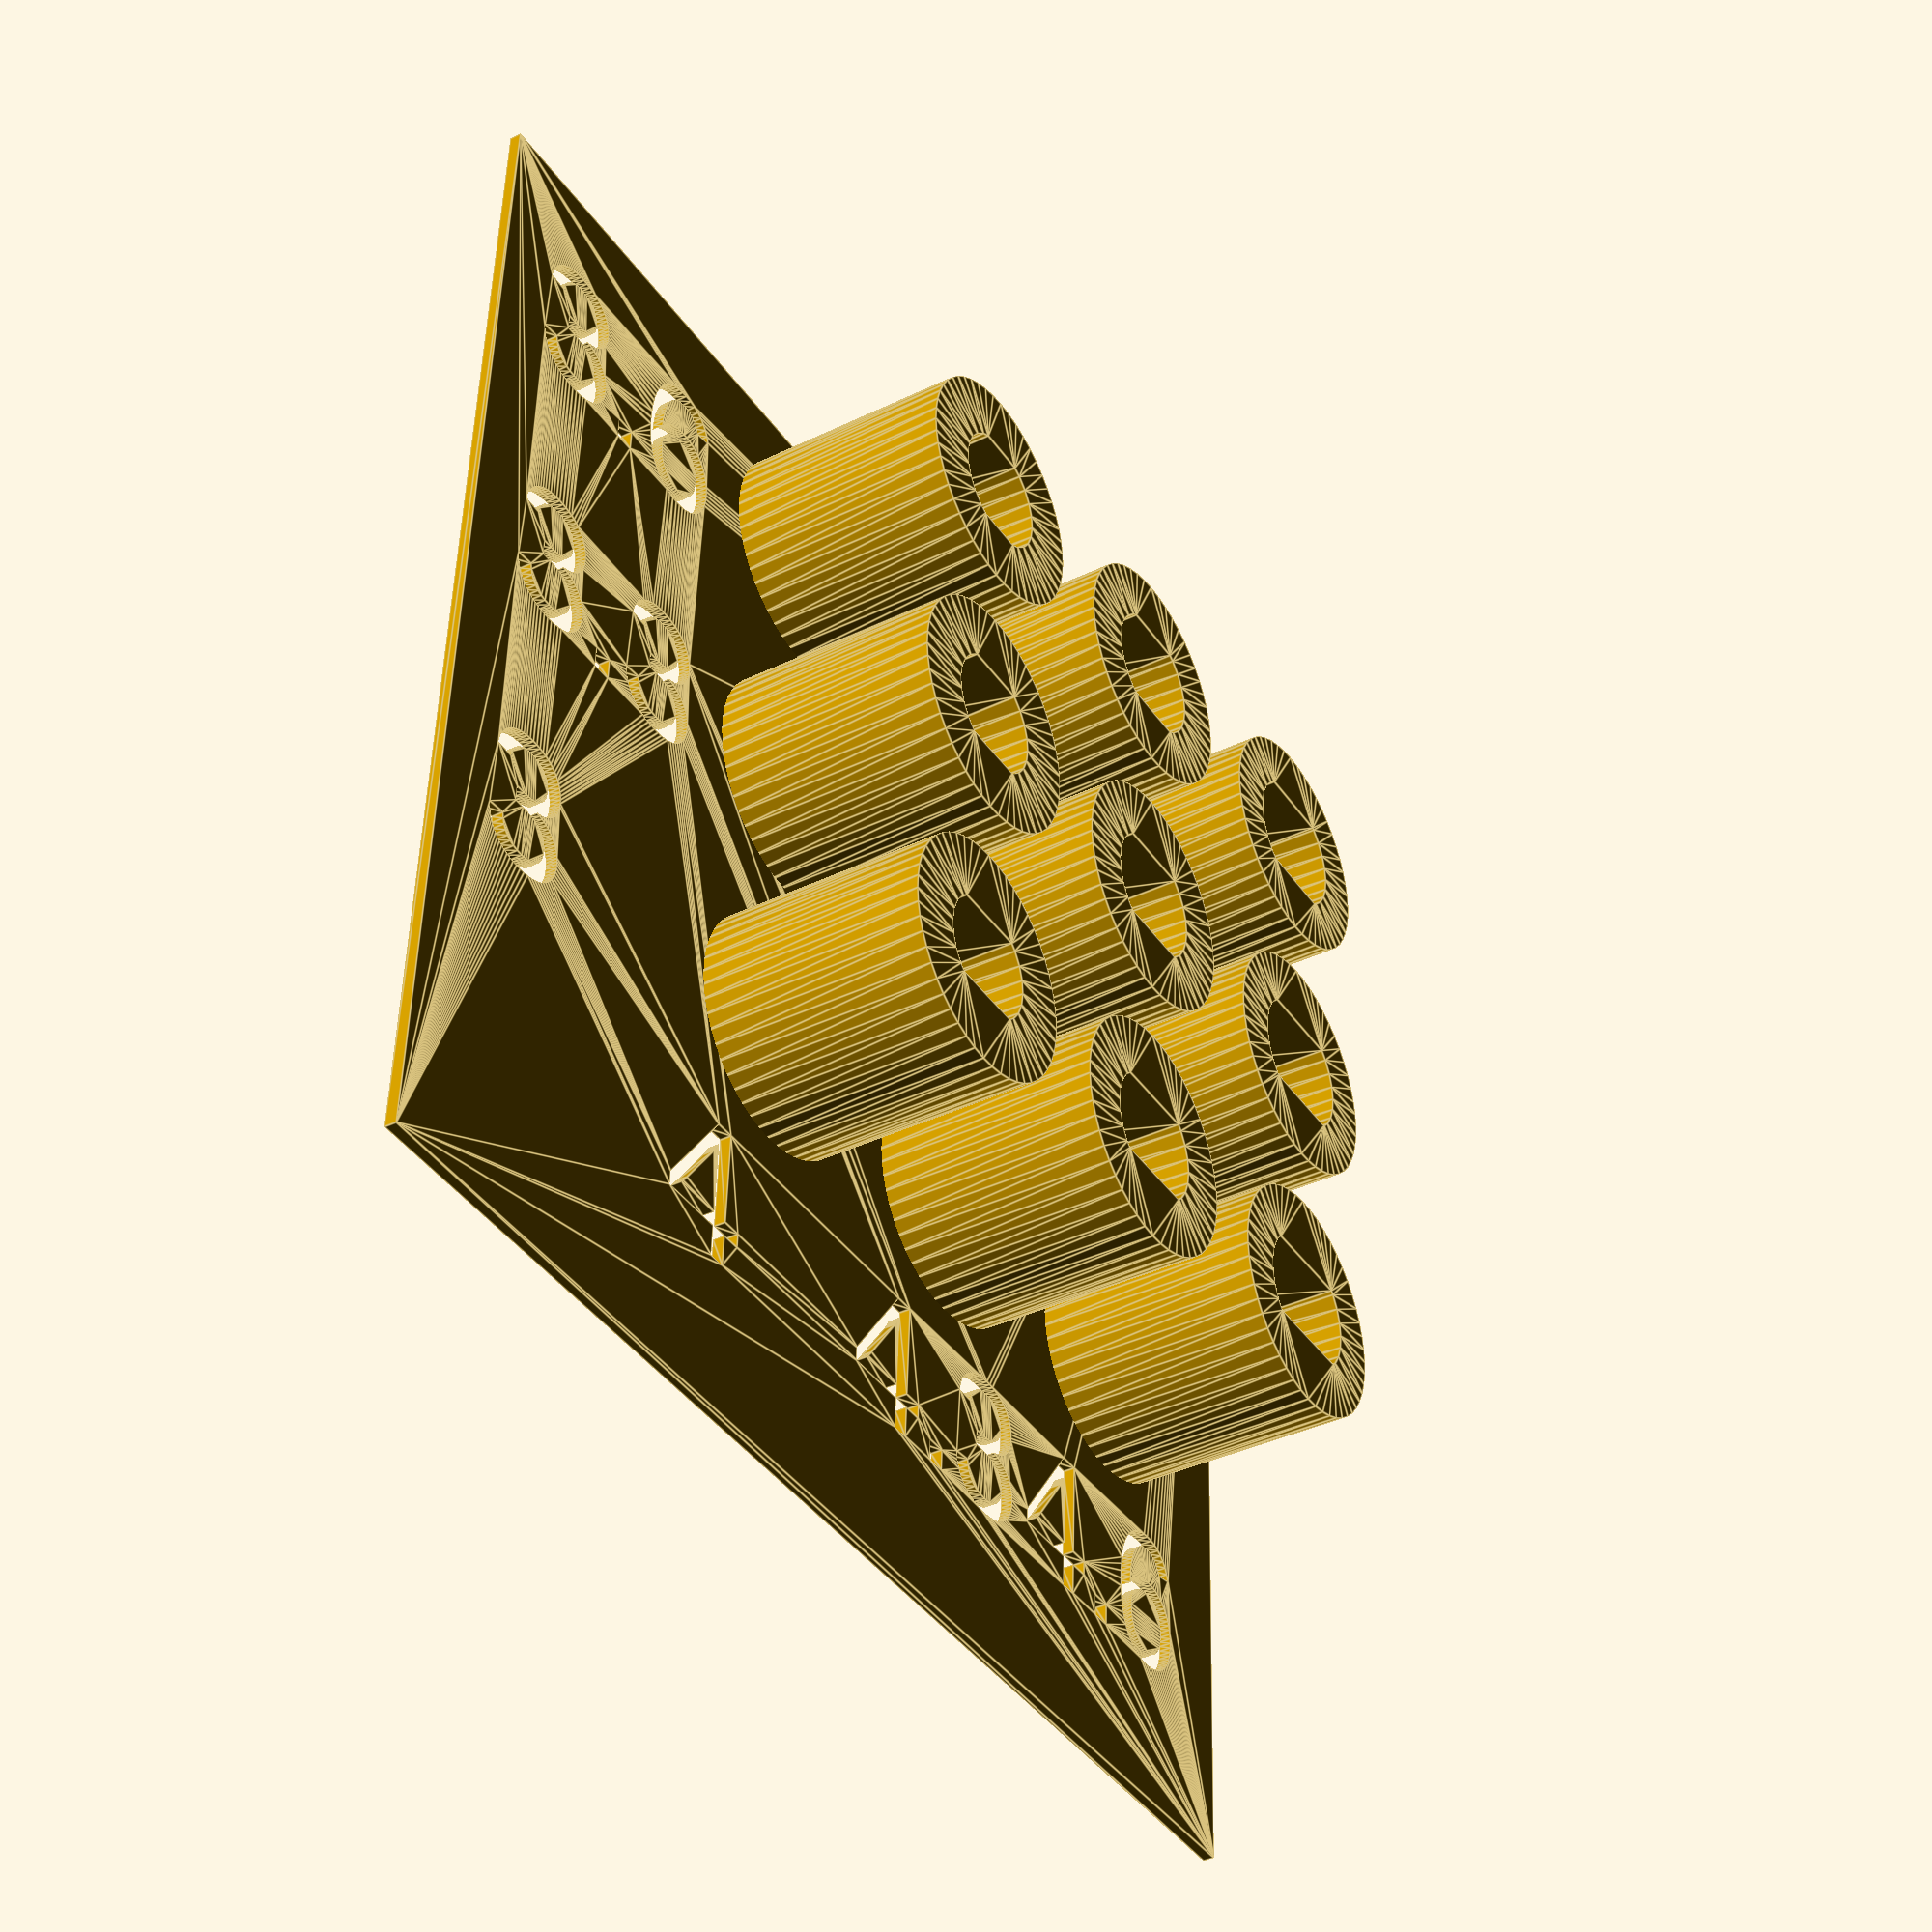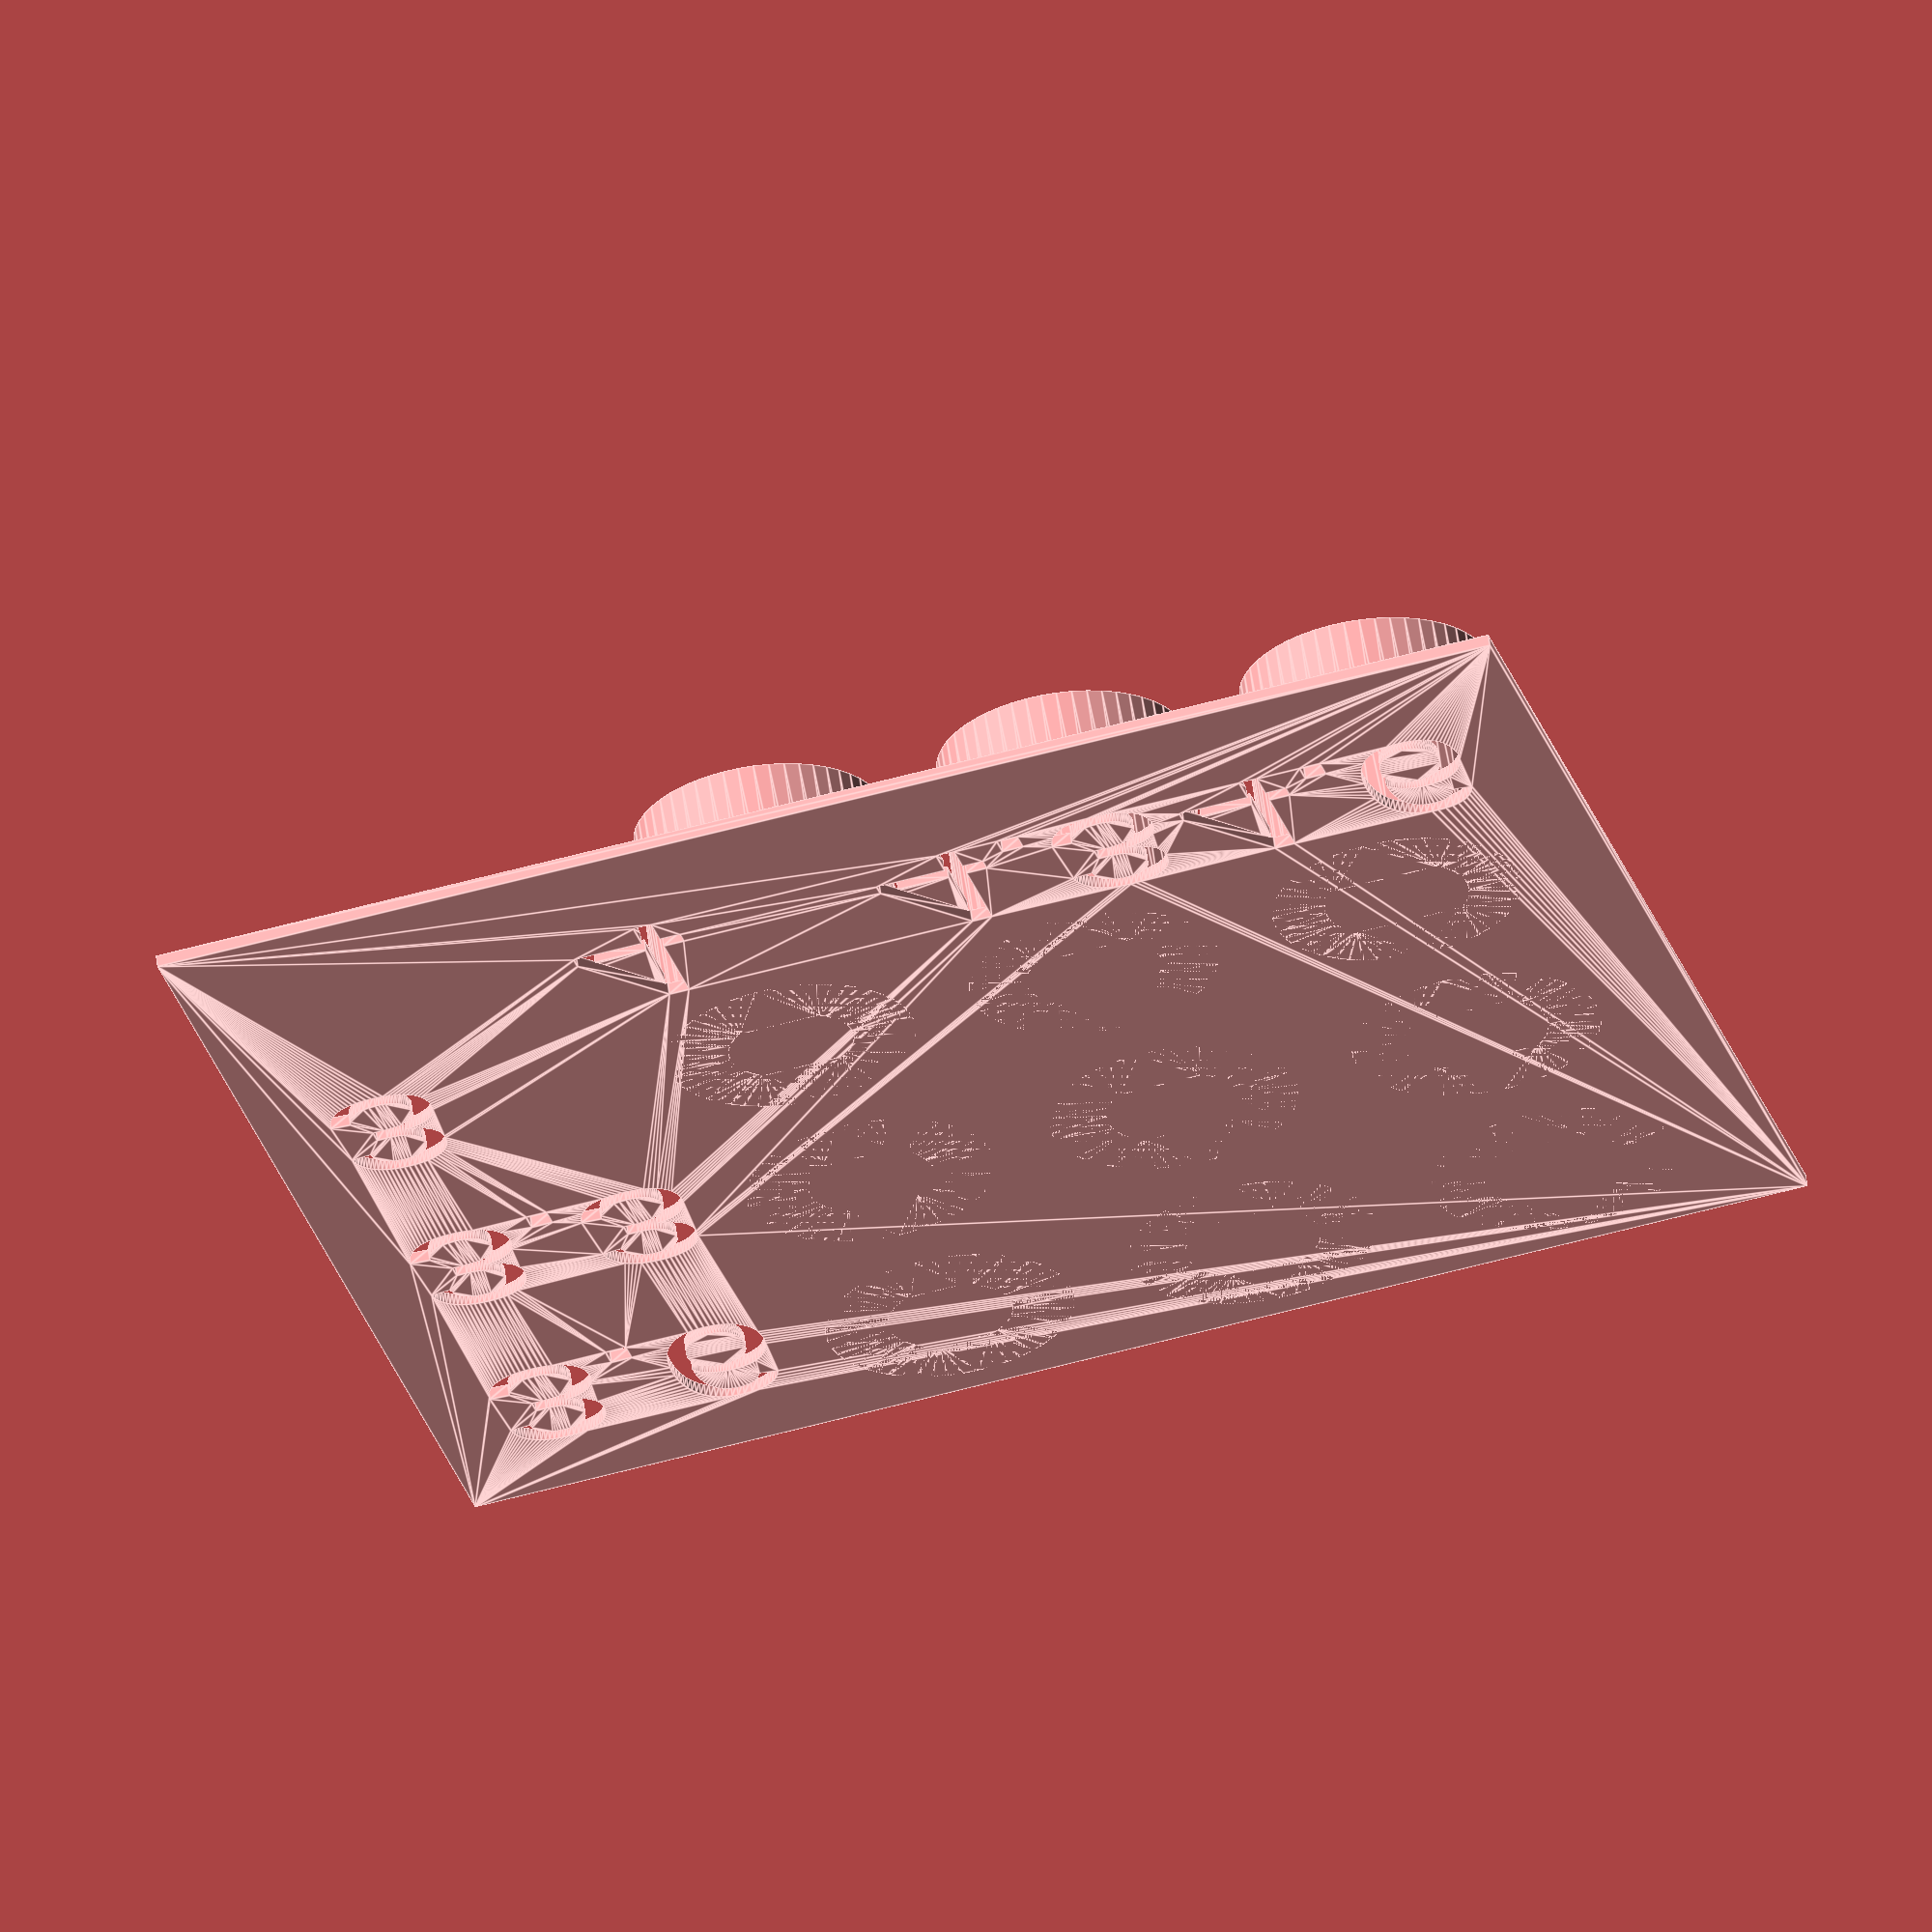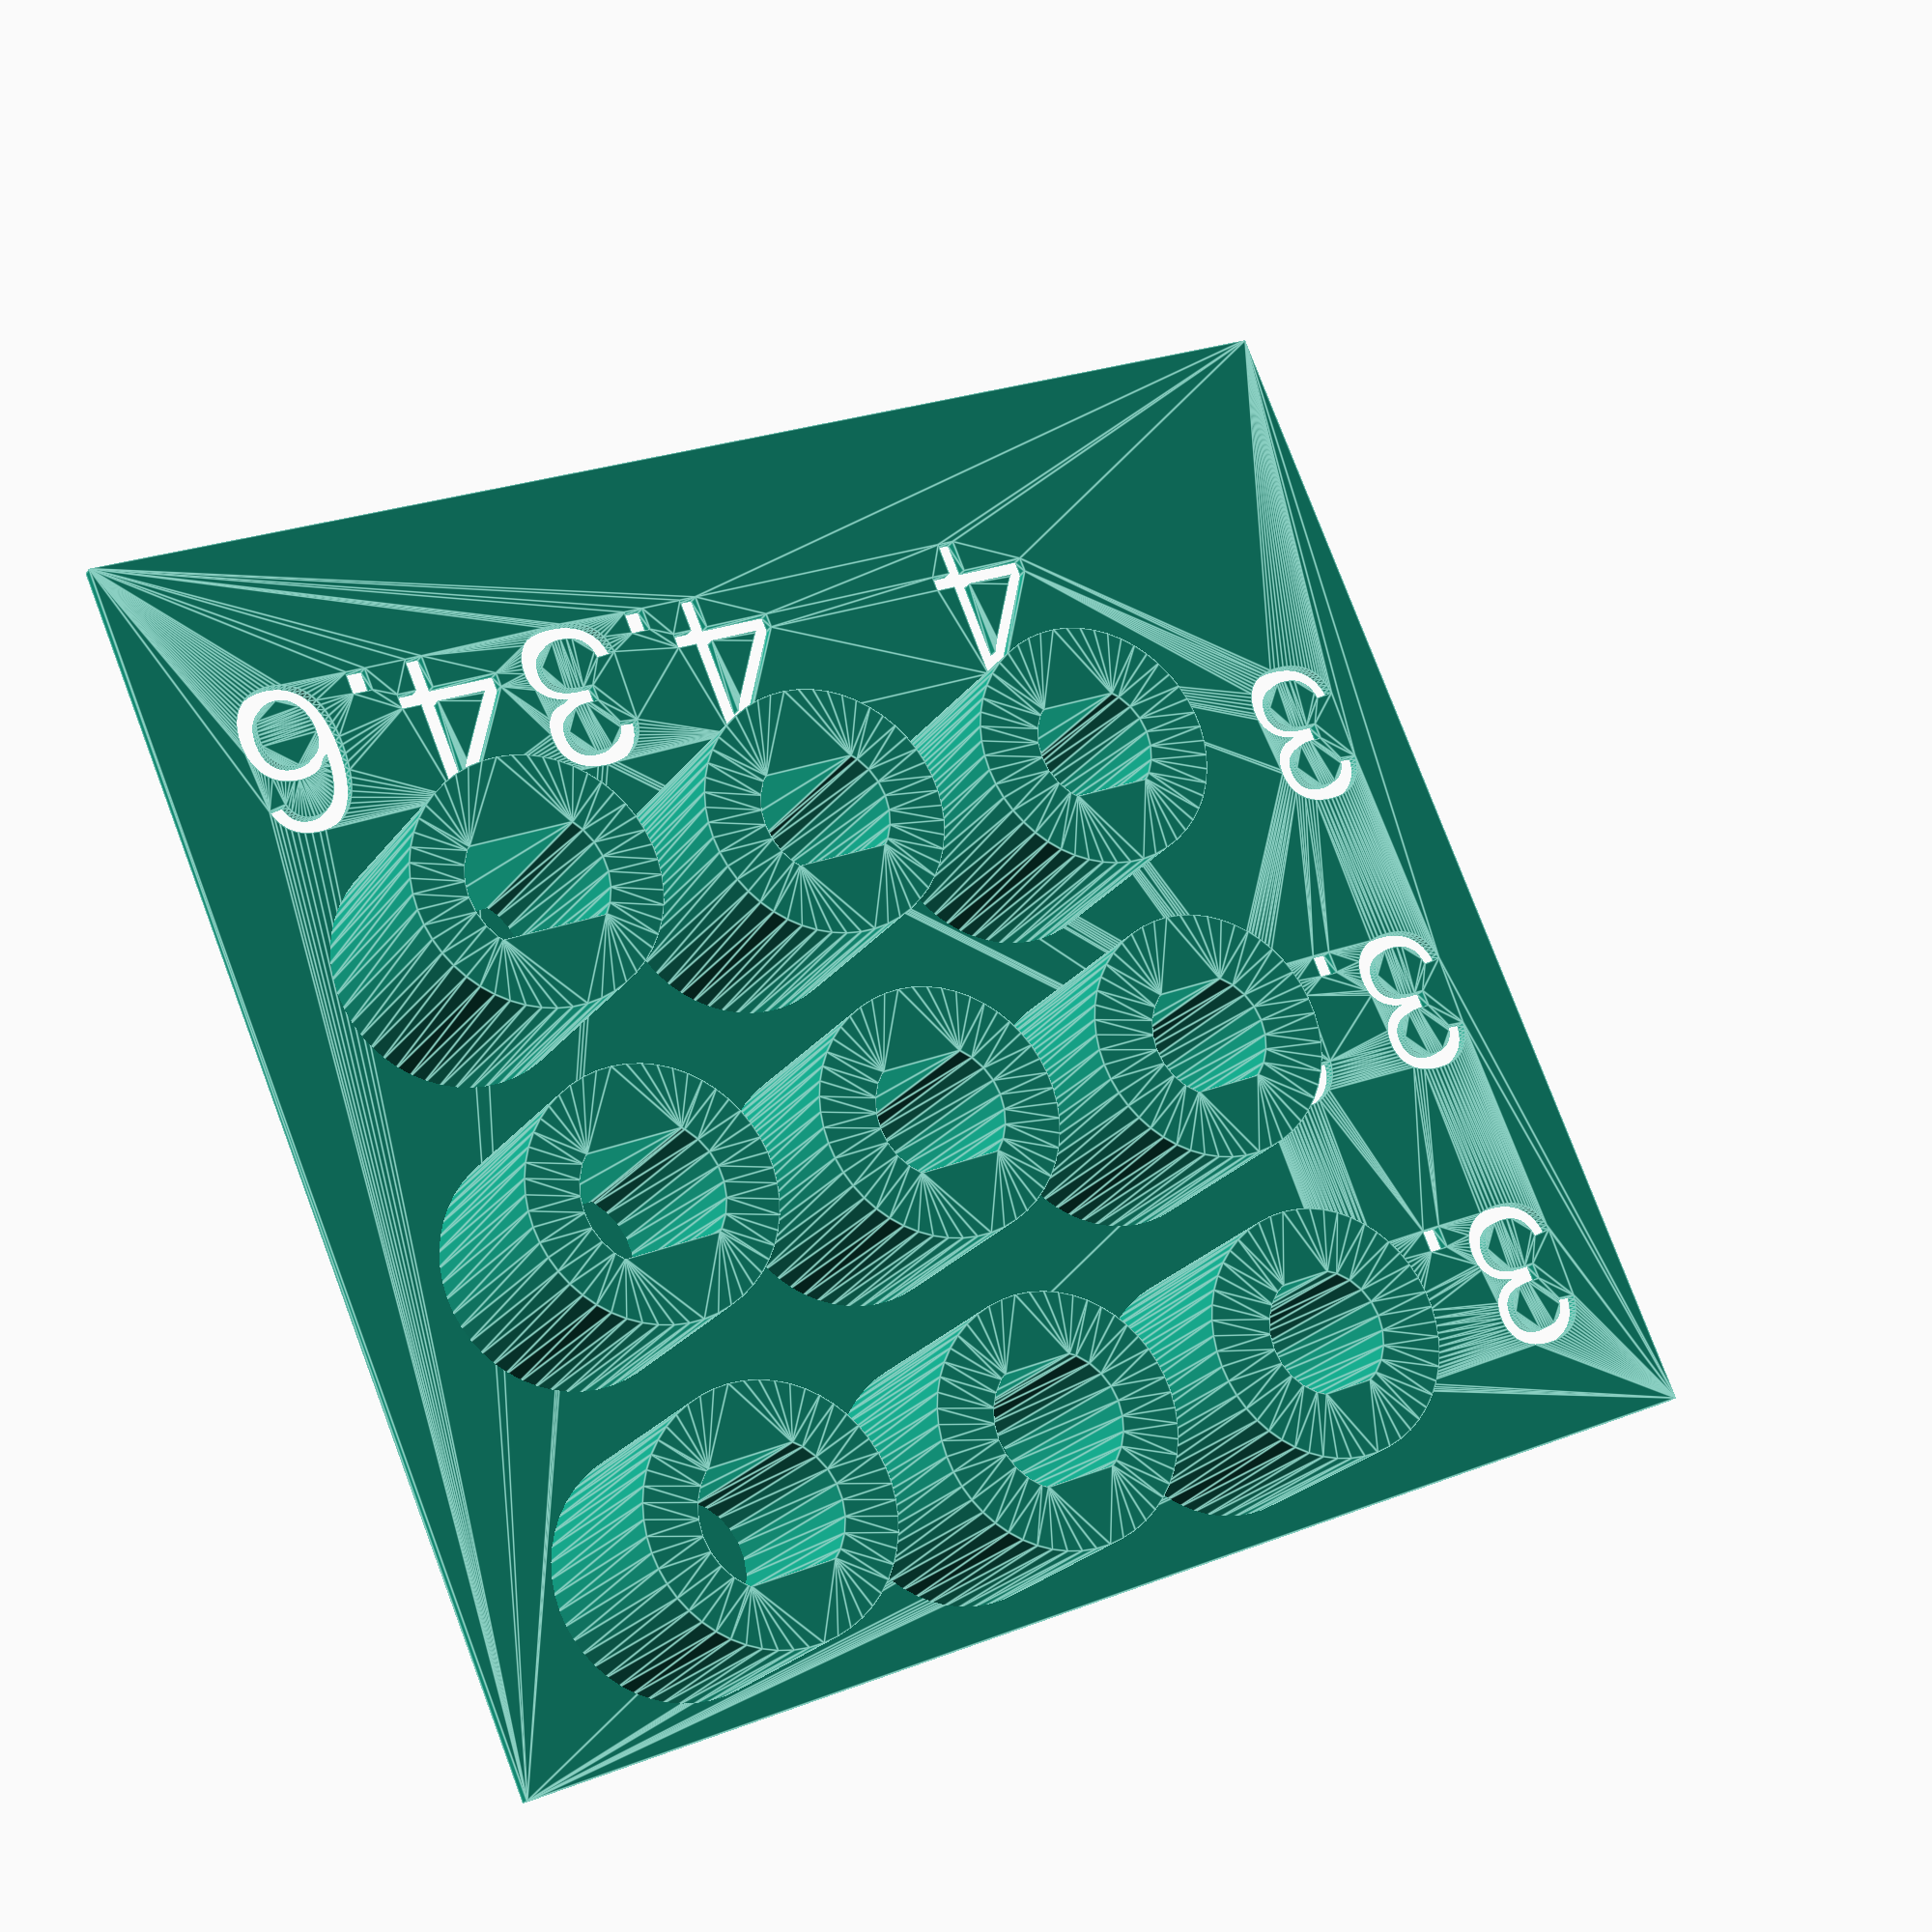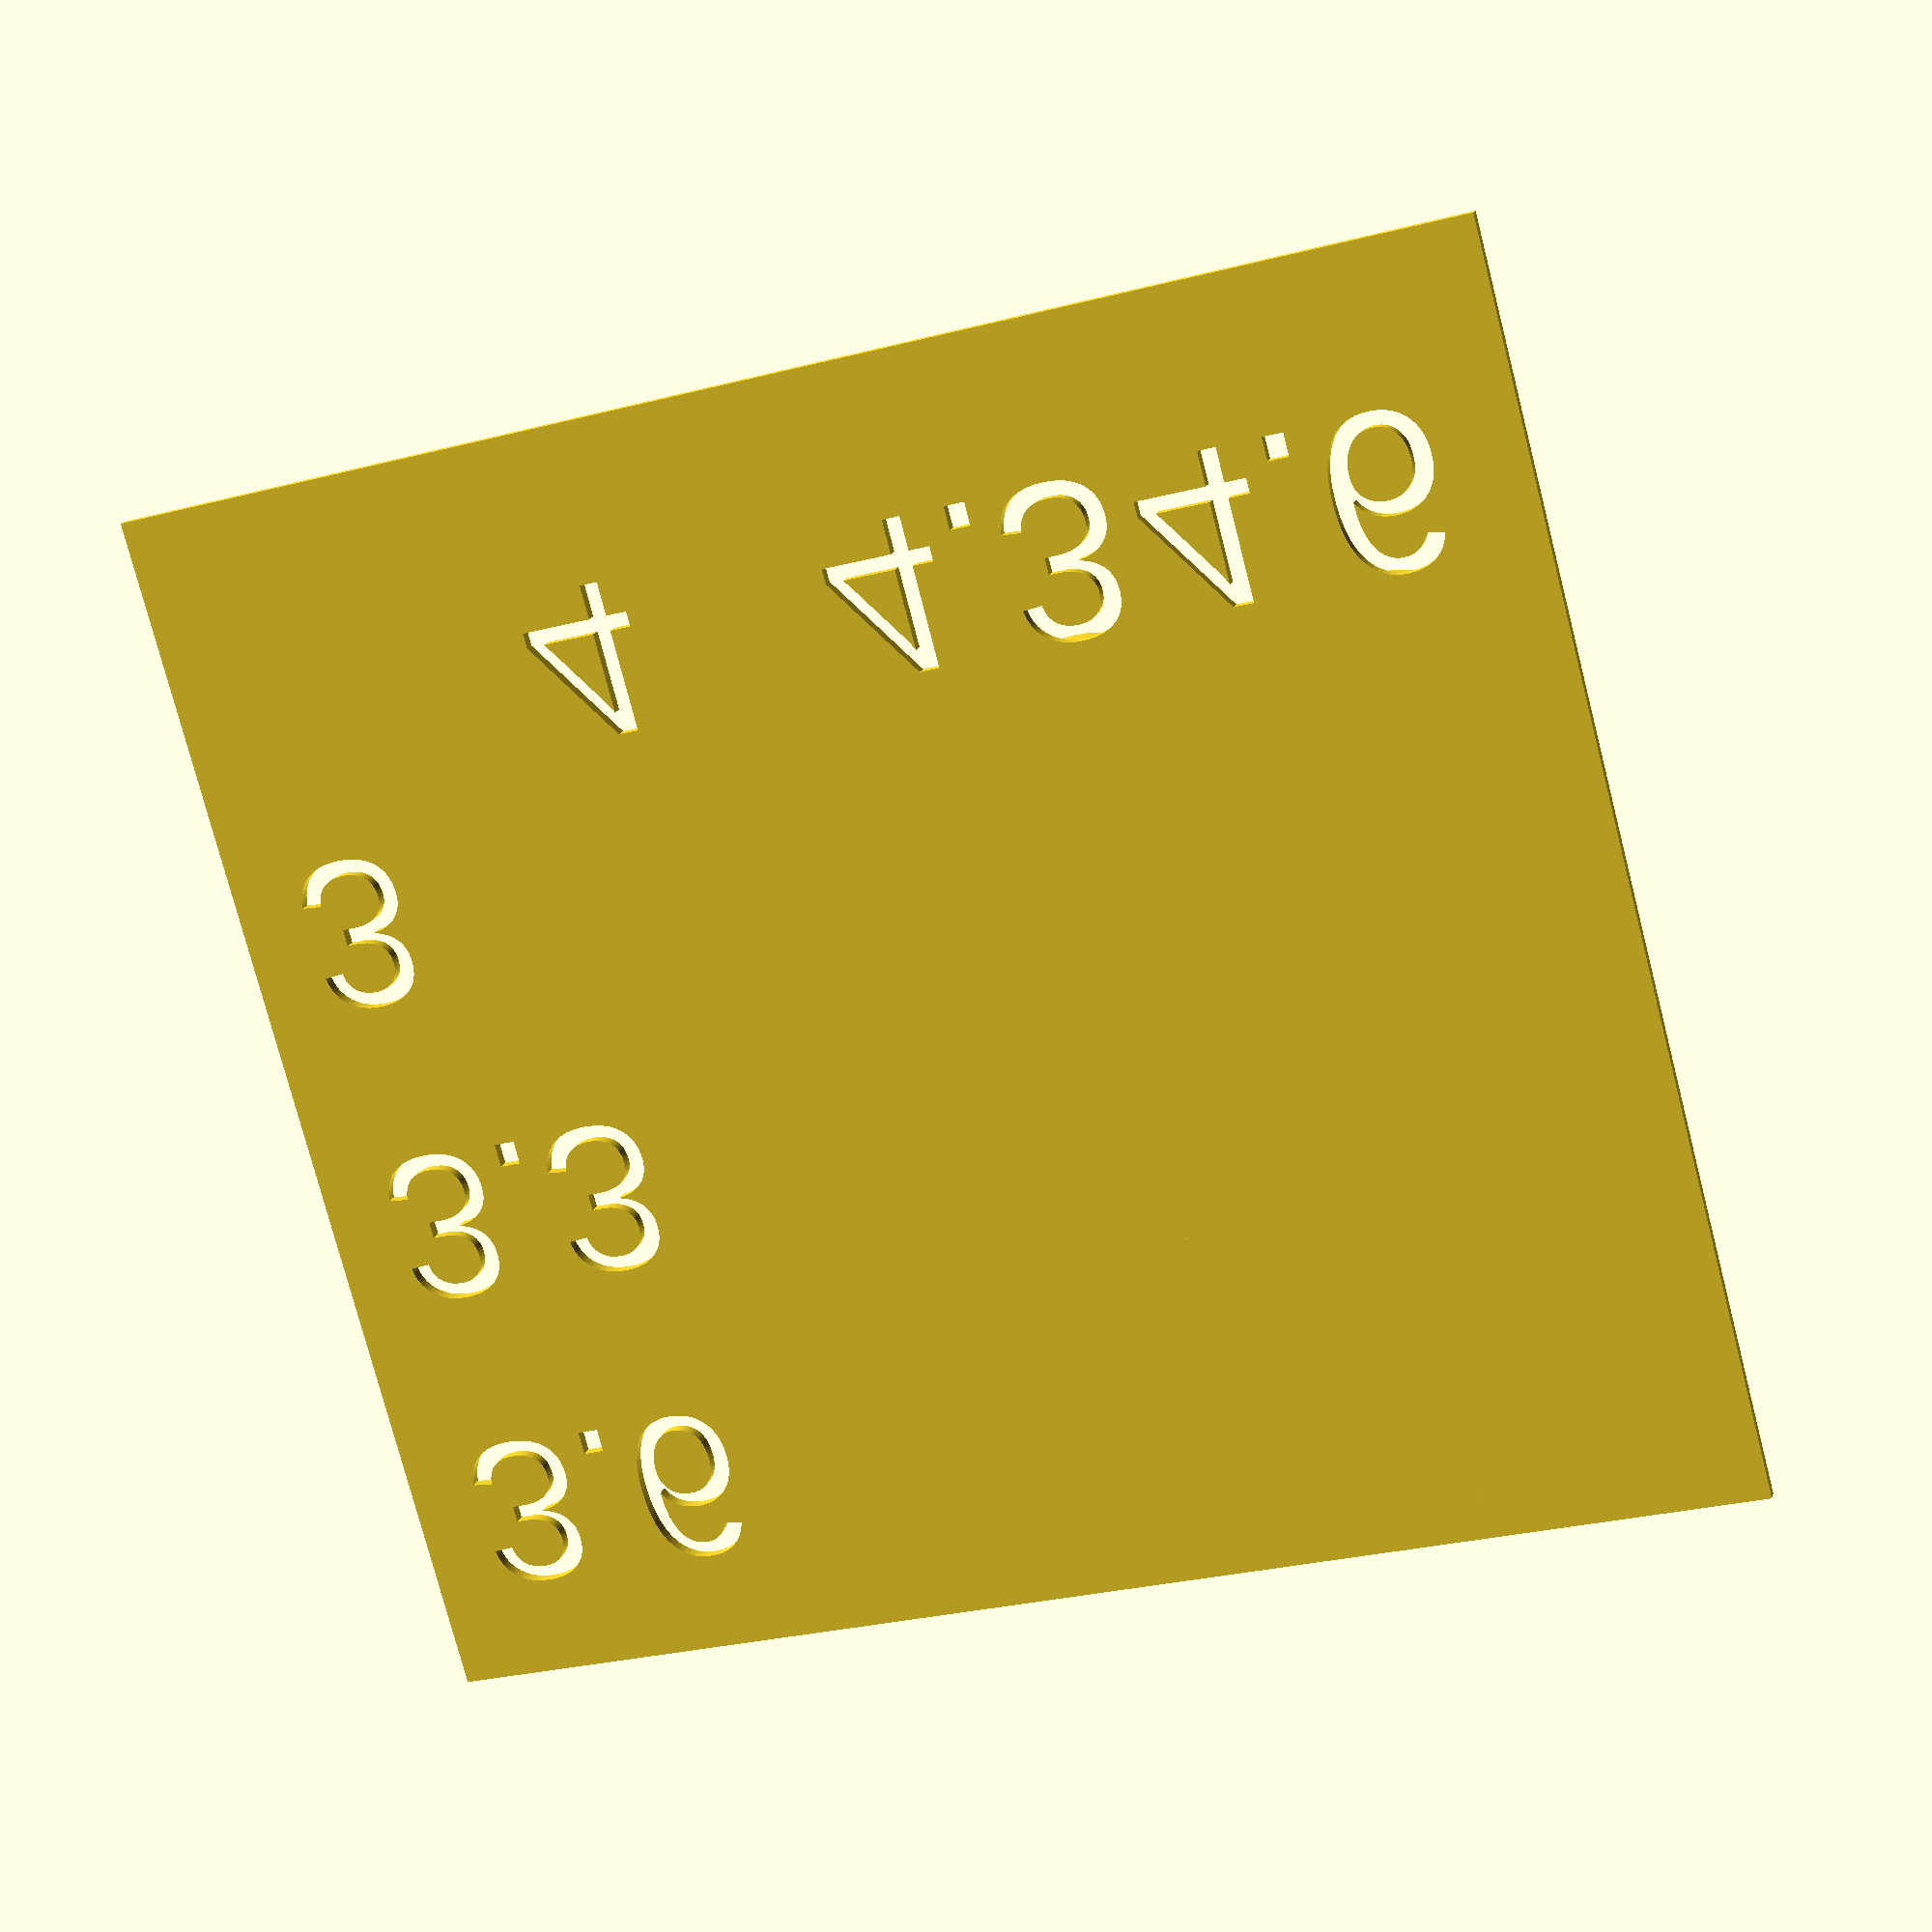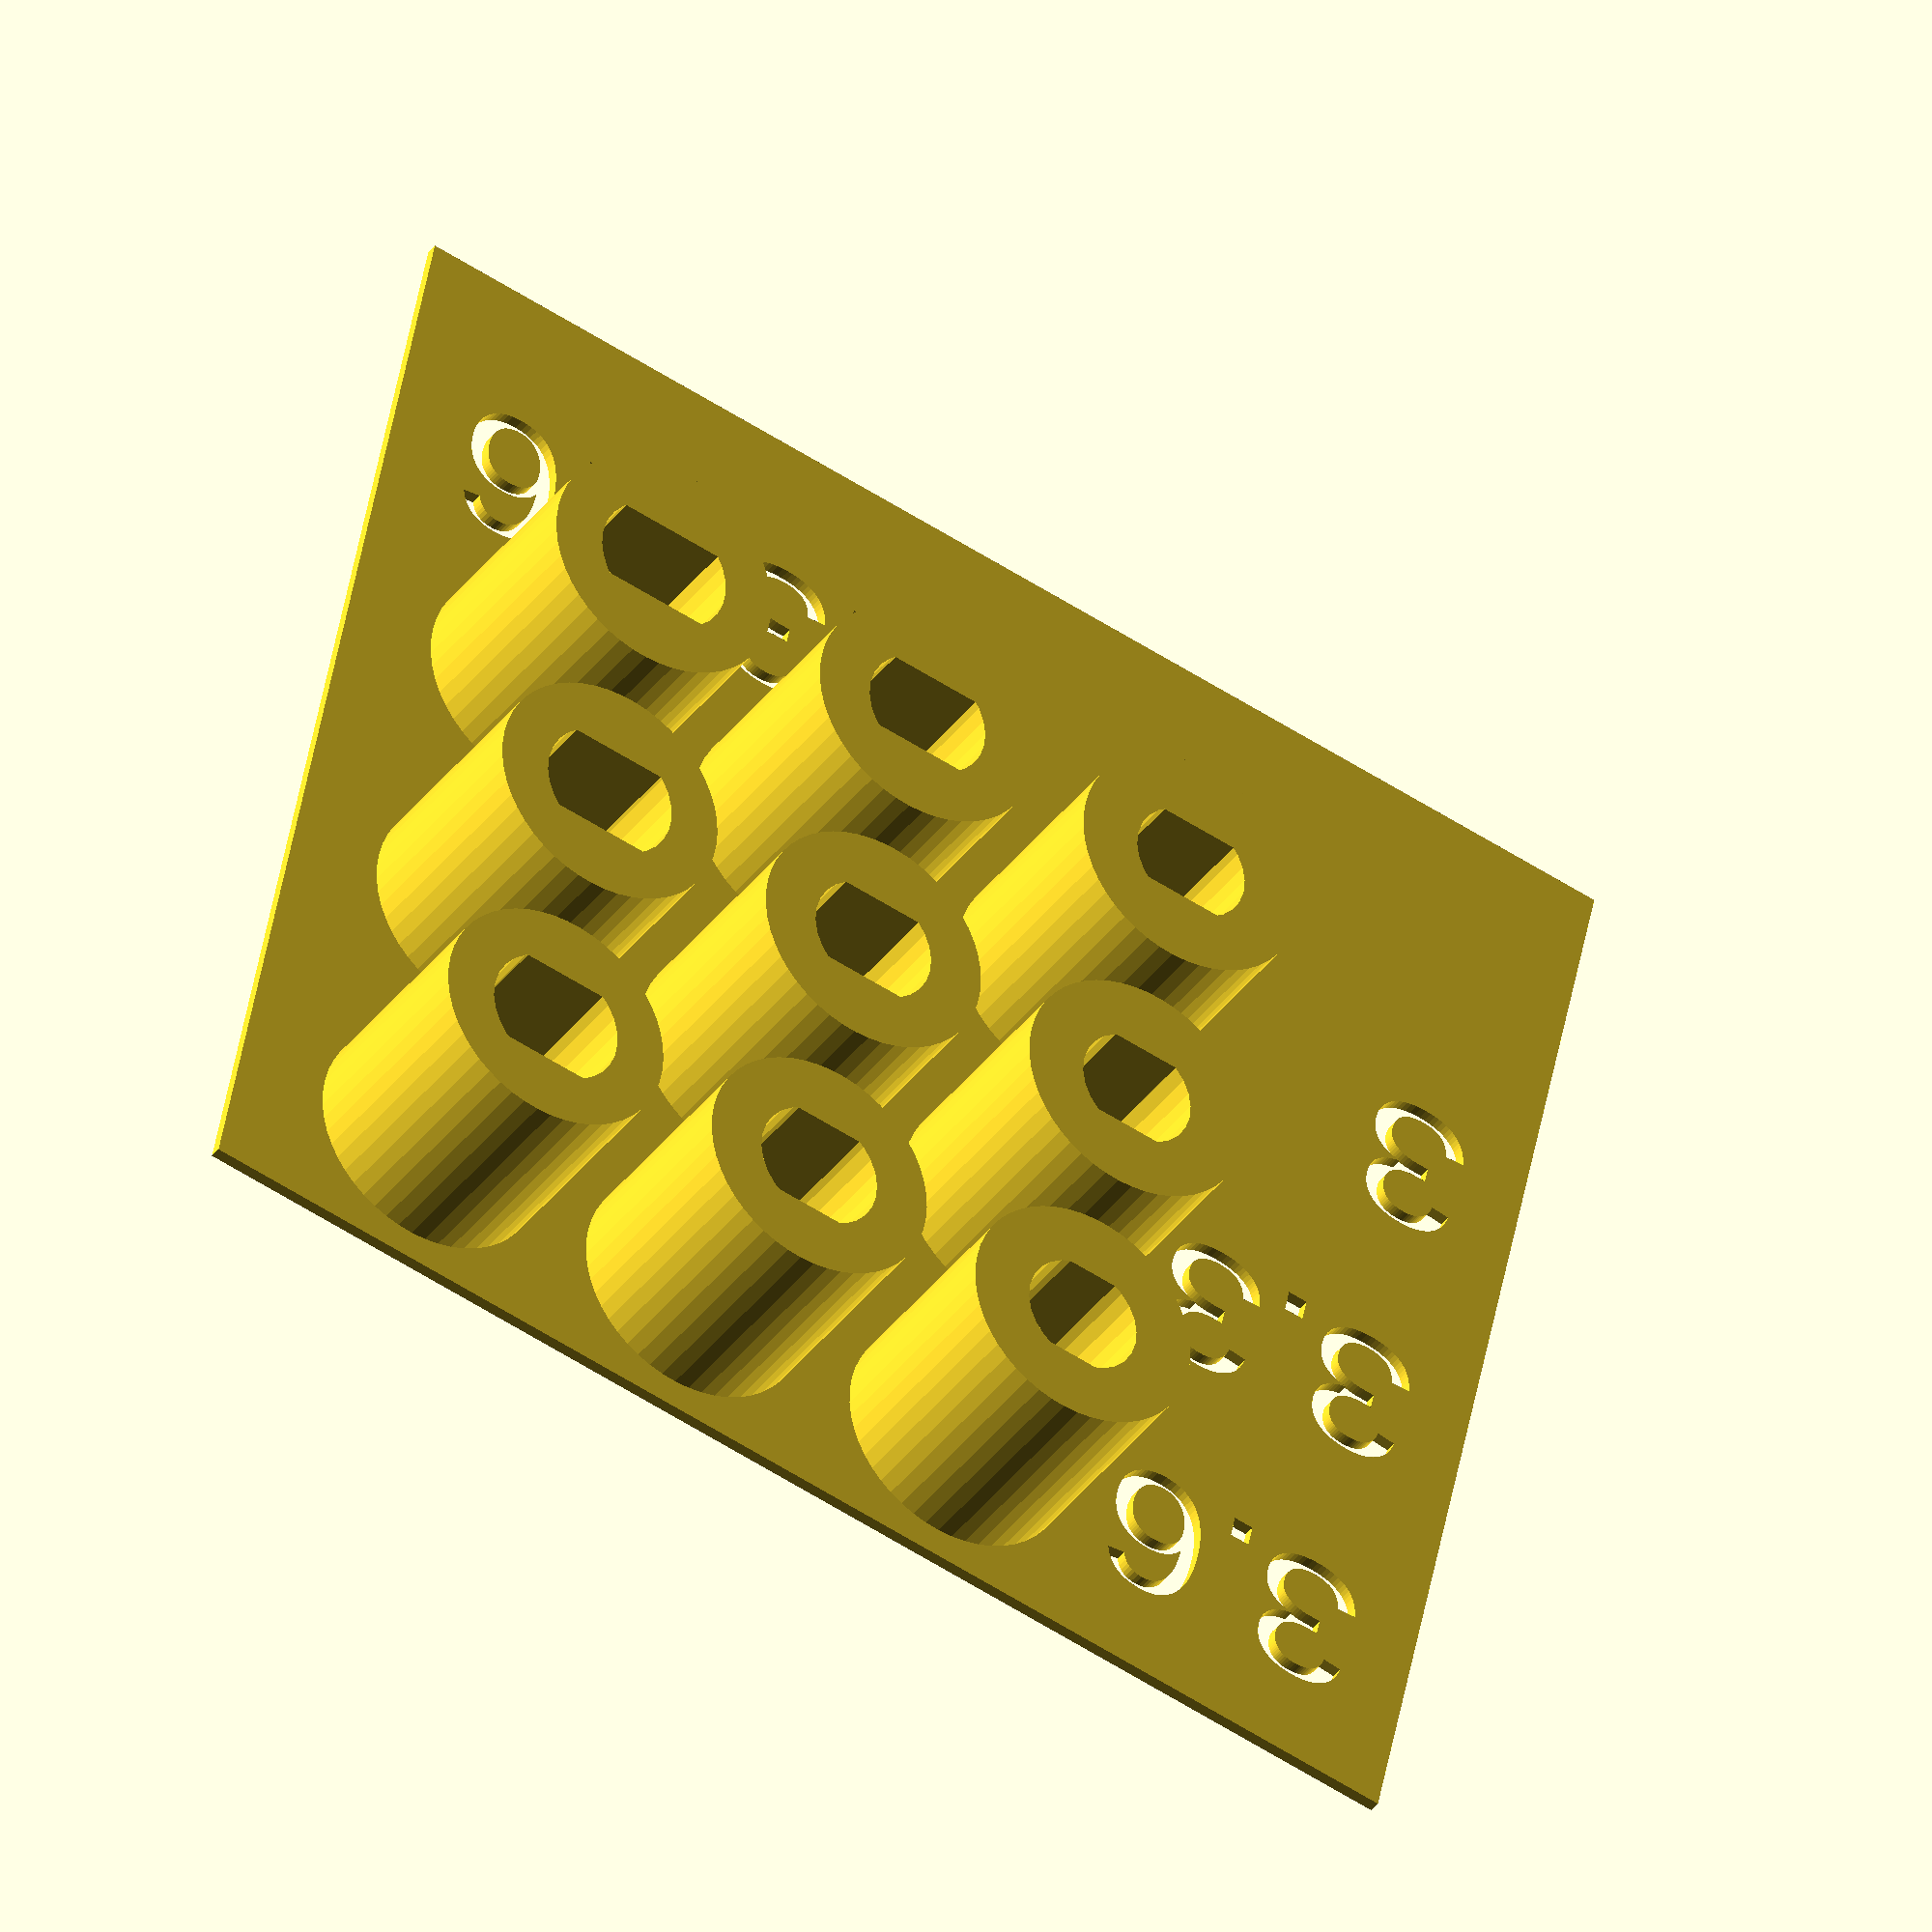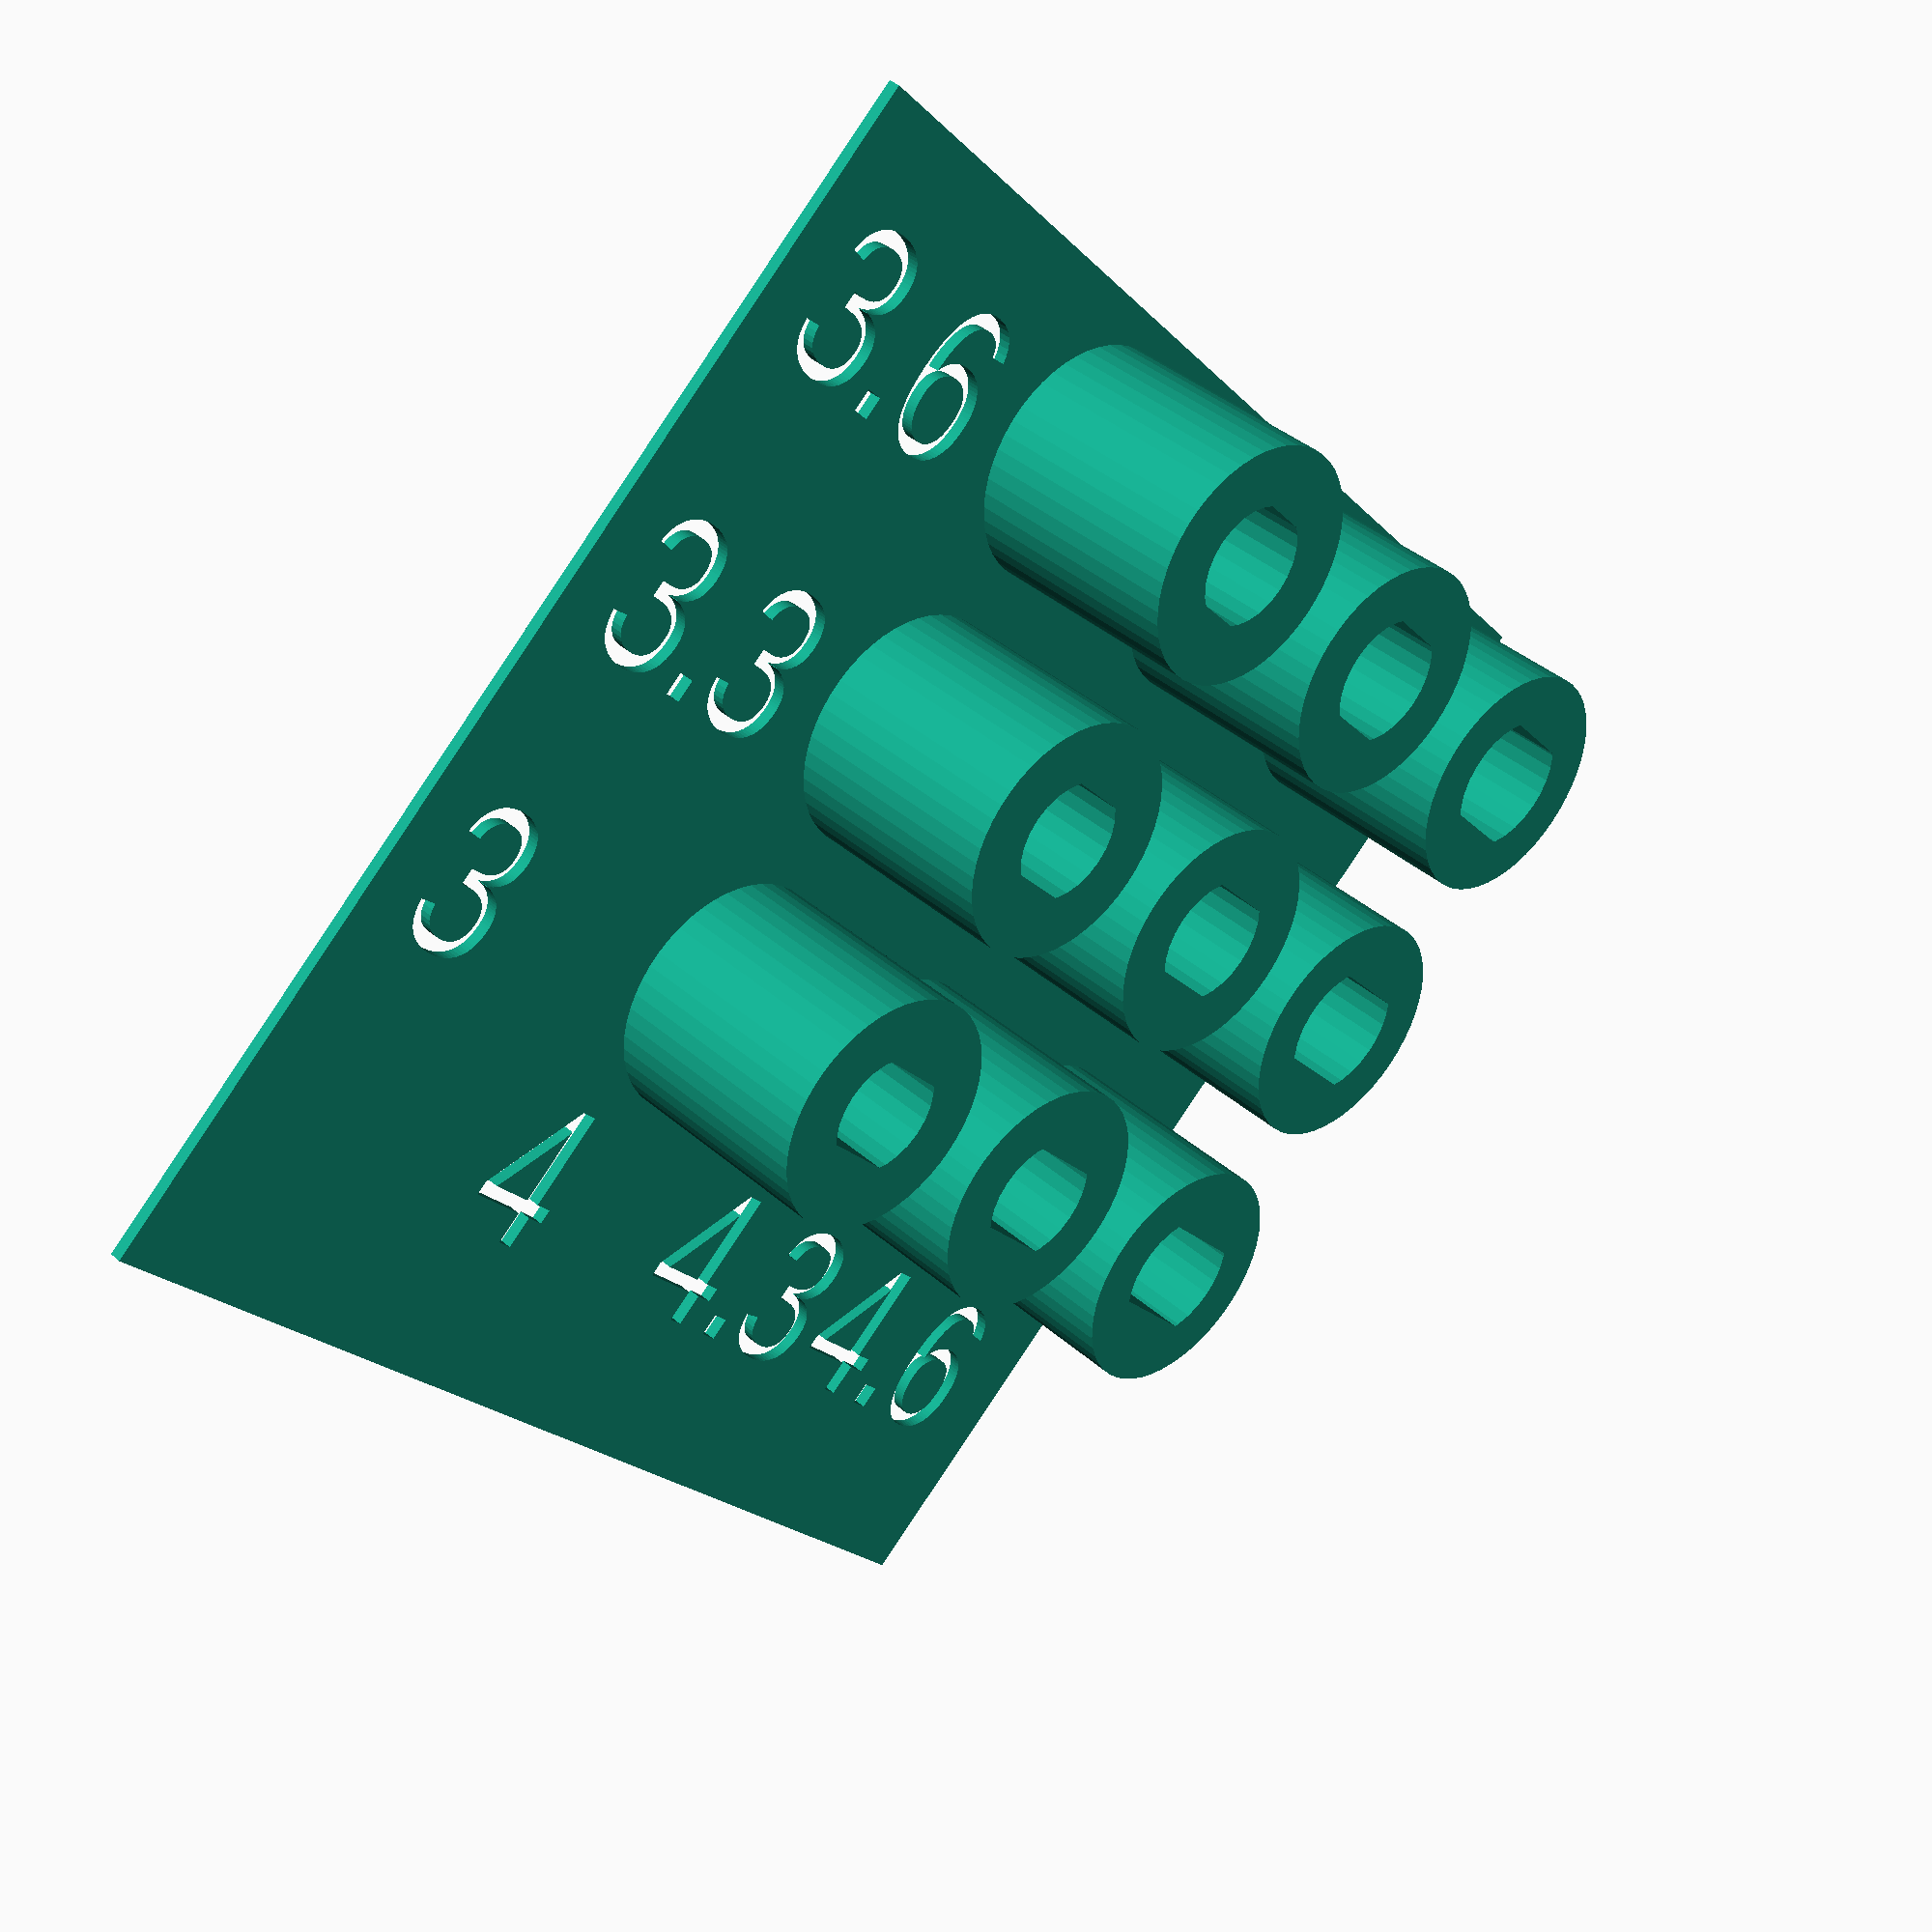
<openscad>
$fa=1/1;
$fs=1/2;
dist=10;
diam=8;
height=8;
diams=[4.0, 4.3, 4.6];
widths=[3.0, 3.3, 3.6];
linear_extrude(height=height) for (x=[0:len(diams)-1]) {
  for (y=[0:len(widths)-1]) {
    translate([x*dist,y*dist]) difference() {
      circle(d=diam);
      intersection() {
        square([diams[x],widths[y]],center=true);
        circle(d=diams[x]);
      }
    }
  }
}
linear_extrude(height=0.4)difference(){
translate([-1.7*dist,-1.5*dist])square([dist*(len(diams)+1.4),dist*(len(widths)+1)]);
for (x=[0:len(diams)-1]) translate([(x-0.5)*dist,-dist])text(str(diams[x]),size=dist/2);
for (y=[0:len(widths)-1]) translate([-1.5*dist,(y-0.3)*dist])text(str(widths[y]),size=dist/2);
}

</openscad>
<views>
elev=218.1 azim=182.5 roll=238.4 proj=p view=edges
elev=298.2 azim=194.7 roll=172.5 proj=o view=edges
elev=21.2 azim=157.1 roll=335.4 proj=p view=edges
elev=162.8 azim=15.0 roll=345.0 proj=p view=wireframe
elev=217.3 azim=11.6 roll=211.6 proj=o view=wireframe
elev=320.3 azim=49.2 roll=317.1 proj=p view=wireframe
</views>
